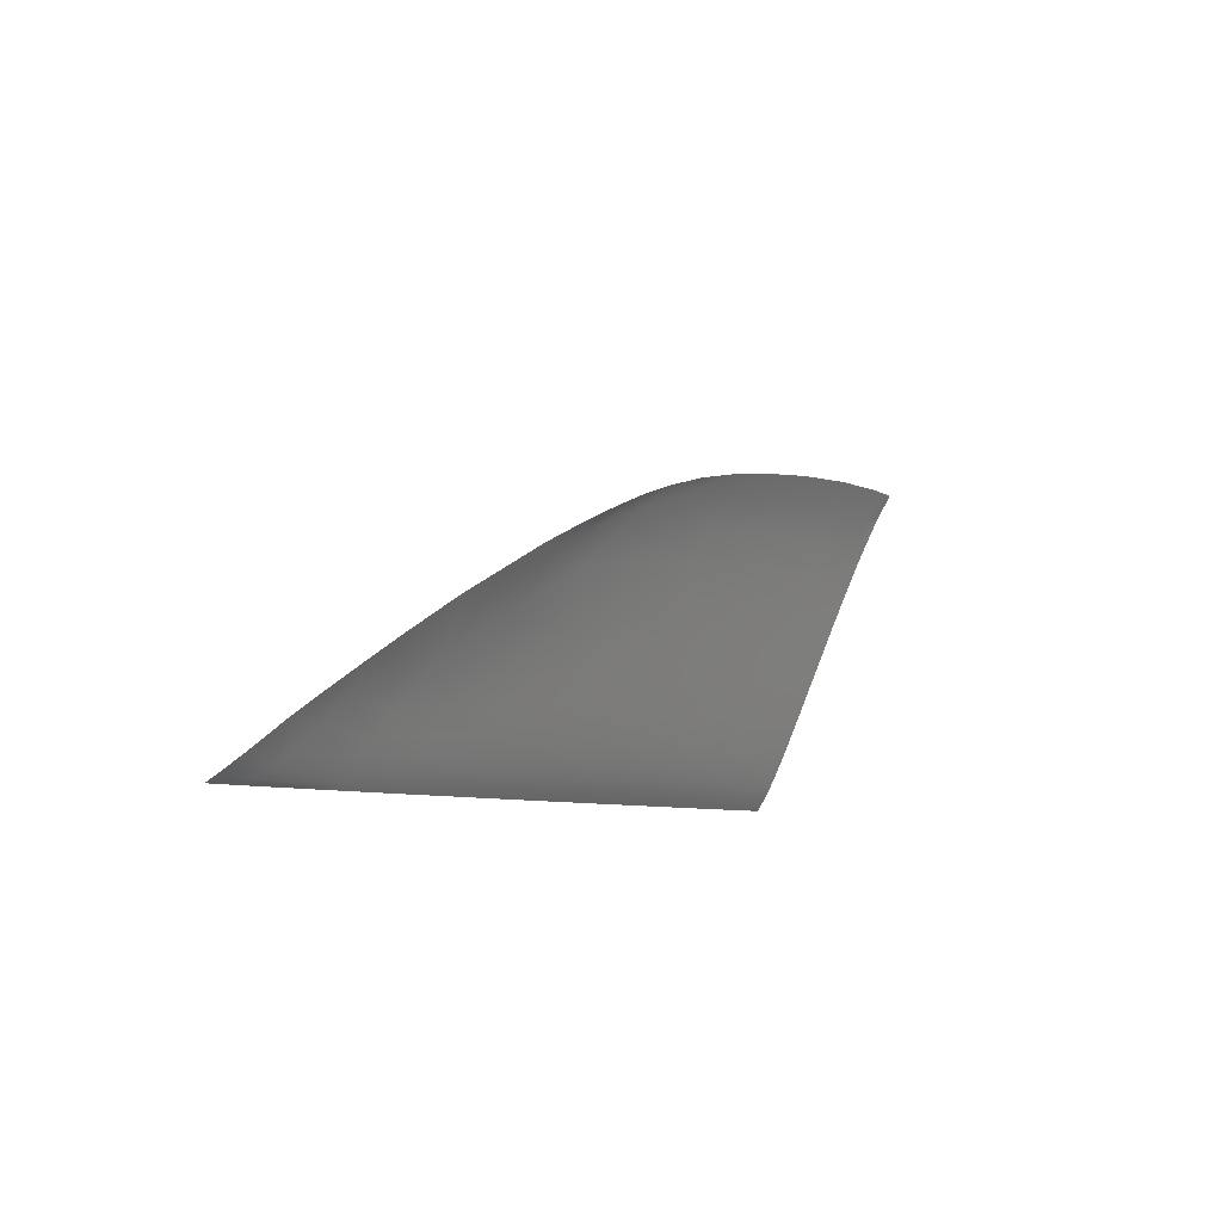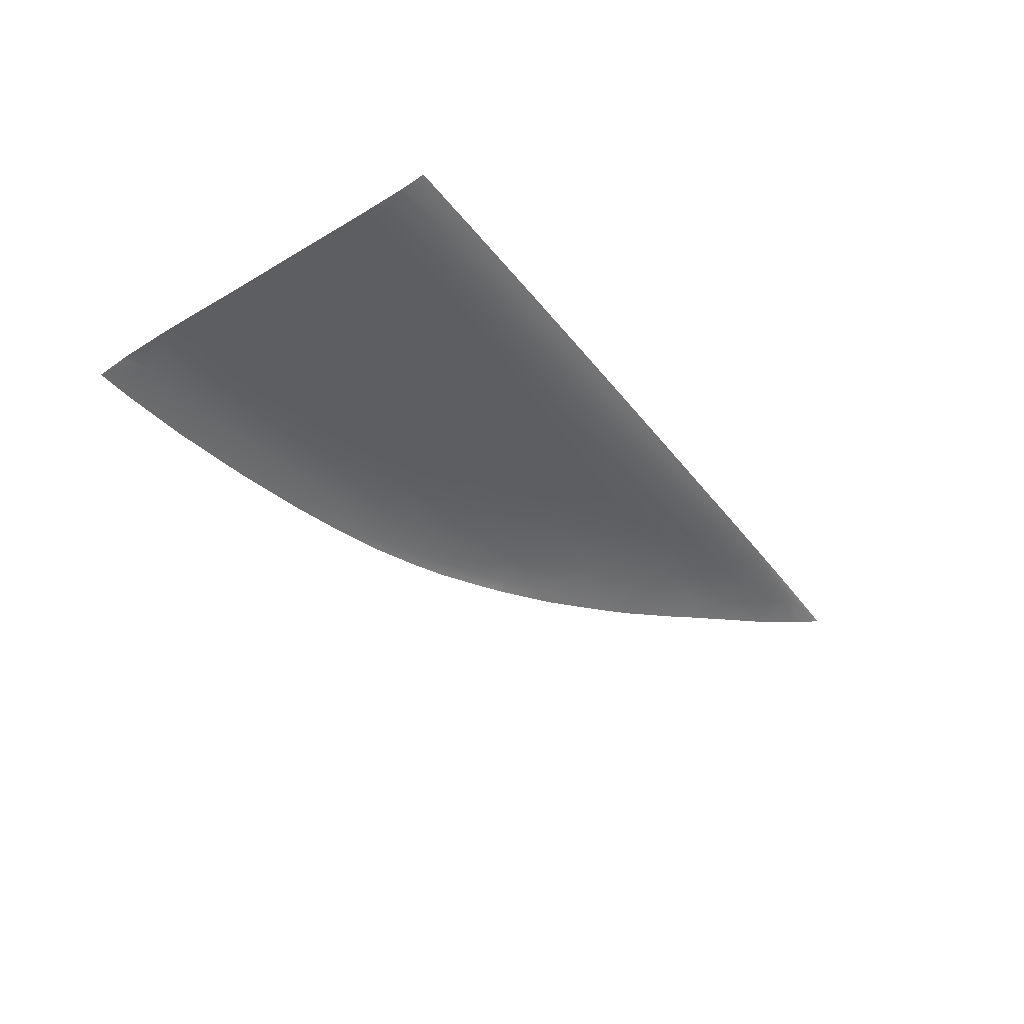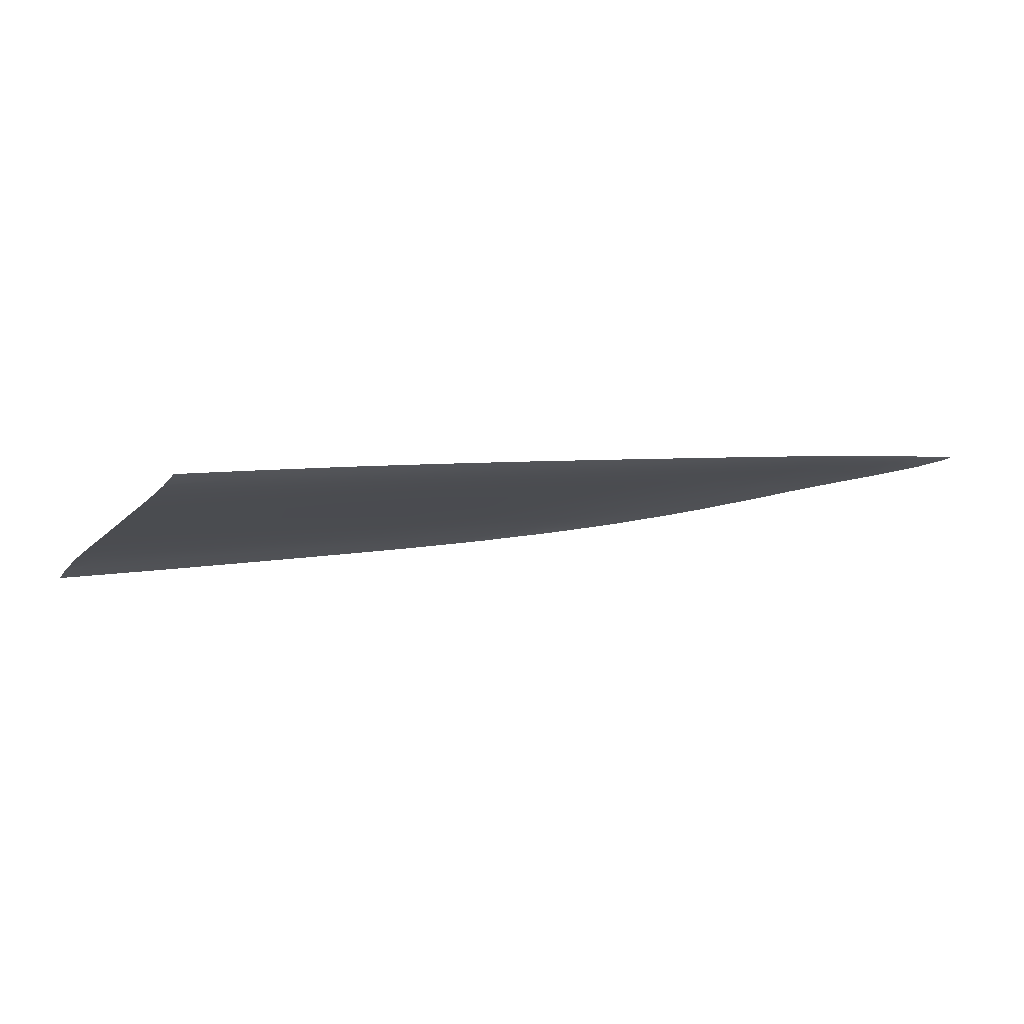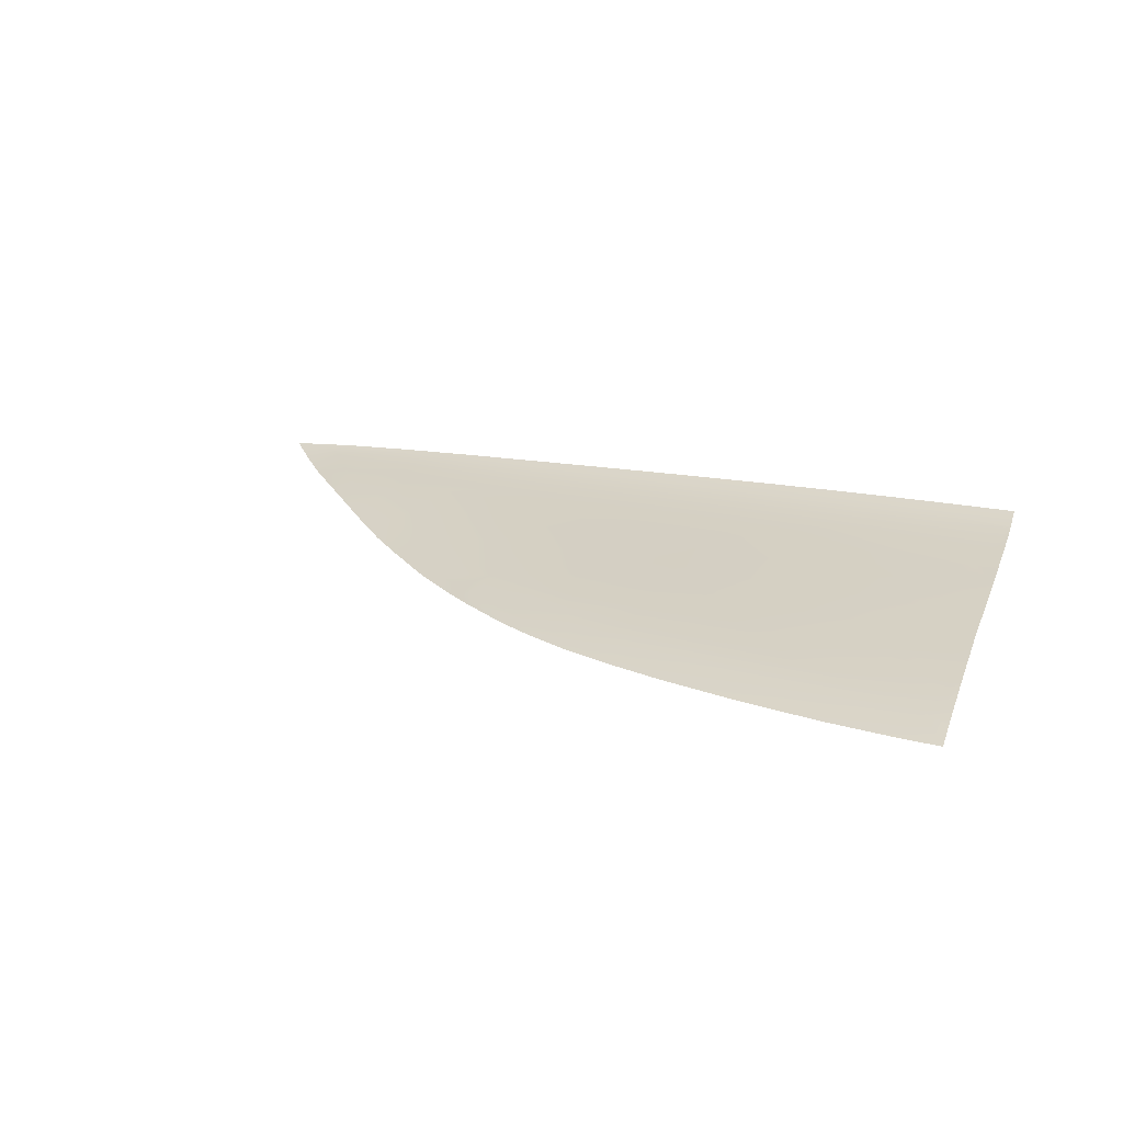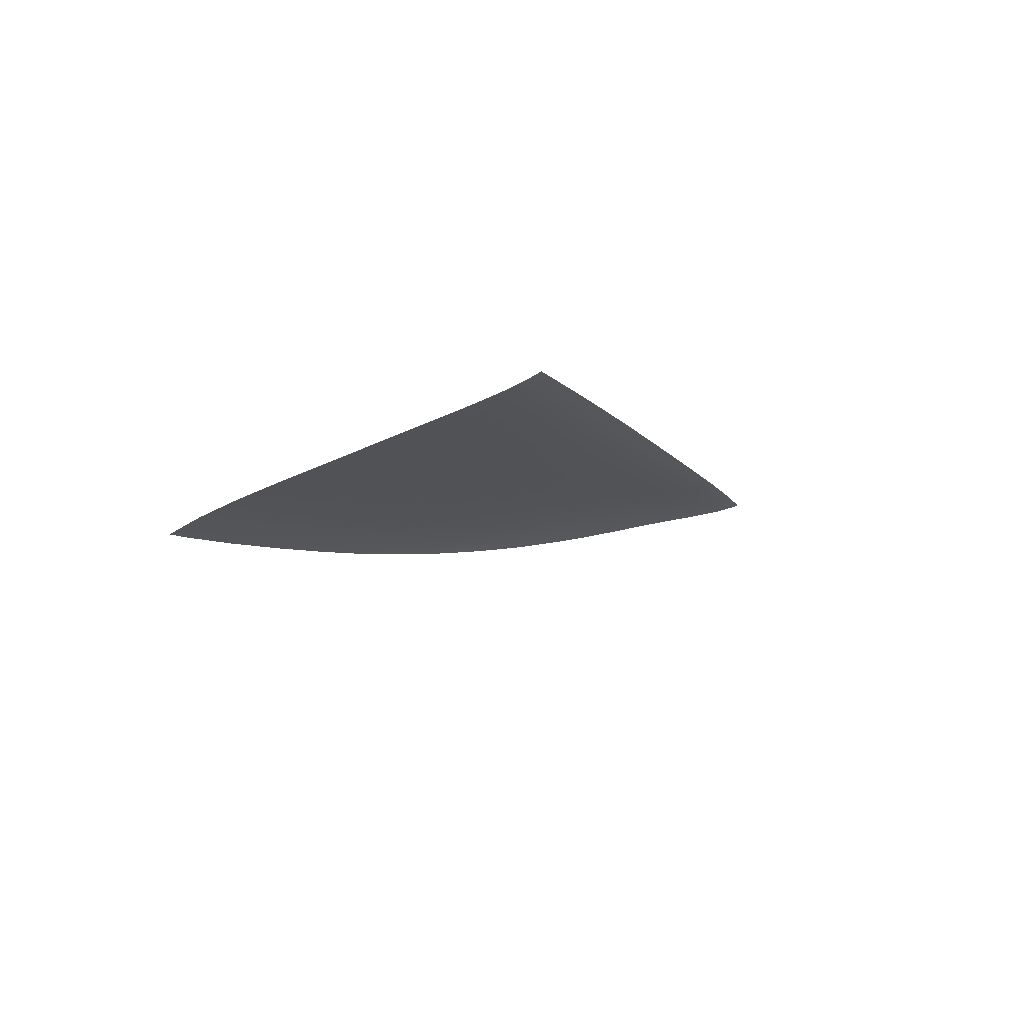
<metadata>
{"format":"obj","ext":"obj","renderer":"f3d","projection":"perspective","resolution":1024,"background":"white","views":[{"elev":-8.8,"azim":120.2,"up":"+Y"},{"elev":-36.8,"azim":-59.6,"up":"+Z"},{"elev":5.8,"azim":-25.3,"up":"+Z"},{"elev":12.9,"azim":-150.5,"up":"+Z"},{"elev":-7.1,"azim":-73.6,"up":"+Z"}]}
</metadata>
<code>
v  53.58 40.08 86.24
v  53.24 42.92 85.14
v  43.04 40.95 86.07
v  43.53 44.08 84.86
v  46.99 53.67 80.93
v  44.5 47.7 83.44
v  55.93 48.54 82.73
v  61.47 42.1 85.28
v  63.03 45.52 83.73
v  62.96 39.4 86.3
v  73.6 39.28 85.86
v  70.09 42.41 84.71
v  54.16 35.14 88.4
v  54.05 36.36 87.8
v  42.58 35.73 88.41
v  42.64 36.98 87.77
v  65.35 34.58 88.32
v  64.7 35.8 87.75
v  53.85 37.94 87.1
v  42.77 38.65 87.02
v  63.97 37.35 87.1
v  77.79 35.35 87.33
v  75.89 37.01 86.7
v  80.16 34.06 87.83
v  76.63 33.6 88.38
v  65.63 33.96 88.67
v  11.85 59.73 79.65
v  11.57 64 78.04
v  0.407 60.54 79.5
v  0.8015 64.95 77.84
v  10.9 67.85 76.52
v  0.9829 68.97 76.24
v  22.2 62.94 78.18
v  20.26 66.68 76.72
v  23.49 58.76 79.75
v  1.133 72.45 74.74
v  10.18 71.14 75.09
v  3.065 75.64 72.98
v  10.7 74.15 73.43
v  17.8 70.99 74.77
v  17.59 72.49 73.9
v  27.63 67.53 75.83
v  24.15 70.46 74.47
v  35.22 60.53 78.58
v  35.18 53.23 81.53
v  35.35 64.35 76.76
v  31.8 67.47 75.32
v  35.94 65.64 75.83
v  57.78 53.75 79.85
v  52.75 56.73 78.74
v  51.9 56.28 79.06
v  45.89 60.71 77.36
v  43.27 60.67 77.66
v  28.69 68.8 74.92
v  38.58 62.85 77.13
v  39.47 63.96 76.34
v  33.9 48.97 83.19
v  23.34 54.32 81.42
v  22.4 49.91 83.07
v  31.85 41.71 85.98
v  32.75 45.03 84.69
v  20.24 42.39 85.92
v  21.26 45.83 84.6
v  9.423 46.5 84.54
v  -2.414 47.07 84.47
v  8.446 42.99 85.88
v  -3.291 43.53 85.81
v  10.5 50.66 82.99
v  -1.384 51.29 82.91
v  -0.3825 55.88 81.22
v  11.4 55.18 81.33
v  -10.69 61.22 79.32
v  -9.838 65.77 77.61
v  -21.58 61.8 79.1
v  -20.43 66.45 77.35
v  -19.34 70.76 75.66
v  -9.092 69.95 75.95
v  -28.61 75.24 73.69
v  -18.3 74.54 74.04
v  -27.37 78.98 71.7
v  -18.06 78.4 72
v  -29.8 71.37 75.36
v  -7.148 77.2 72.46
v  -8.375 73.6 74.38
v  -14.74 44.02 85.7
v  -3.831 40.96 86.86
v  -15.26 41.43 86.75
v  -15.56 39.59 87.57
v  -4.141 39.15 87.68
v  -26.86 40 87.44
v  -26.55 41.88 86.61
v  -26.02 44.49 85.55
v  -15.91 37.16 88.88
v  -4.51 36.76 88.97
v  -15.74 38.24 88.26
v  -4.332 37.83 88.36
v  7.845 40.45 86.92
v  19.61 39.9 86.95
v  7.501 38.66 87.73
v  19.26 38.14 87.76
v  31.3 39.3 86.98
v  31.01 37.57 87.76
v  30.84 36.31 88.42
v  42.45 34.72 88.99
v  30.7 35.28 89.01
v  30.66 35.11 89.12
v  18.88 35.82 89.03
v  19.05 36.85 88.42
v  7.112 36.31 89.02
v  7.296 37.36 88.41
v  18.79 35.5 89.22
v  -11.74 56.48 81.07
v  -12.85 51.84 82.77
v  -24.05 52.33 82.6
v  -22.82 57 80.88
v  -13.89 47.59 84.34
v  -25.15 48.07 84.19
v  54.19 34.33 88.86
v  86.45 33.29 87.89
v  85.76 33.83 87.53
v  -4.634 36.29 89.26
v  -16.03 36.68 89.17
v  6.999 35.9 89.27
v  60.87 51.71 80.64
v  64.78 49.11 81.65
v  67.92 46.93 82.53
v  78.03 39.85 85.09
v  73.86 42.8 84.06
v  82.7 36.22 86.41
v  -31.85 76.27 73.11
v  -31.73 75.35 73.57
v  -31.19 71.42 75.32
v  -30.92 69.5 76.09
v  -30.16 69.31 76.17
v  -30.56 66.98 77.08
v  -30.41 65.92 77.49
v  -29.87 62.17 78.92
v  -29.24 57.27 80.76
v  -28.94 54.85 81.67
v  -28.46 51.1 83.07
v  -28.08 48.19 84.15
v  -27.98 47.42 84.44
v  -27.61 44.57 85.54
v  -27.49 43.71 85.88
v  -26.95 40 87.44
v  -27.24 41.91 86.62
v  -26.9 39.63 87.62
v  -26.73 38.61 88.13
v  -26.53 37.49 88.76
v  -26.5 37.03 89.04
v  -32.21 79.07 71.58
v  -28.64 52.53 82.53
g D160_285B_R_DTaSI_D160_285B_R
f 1 2 3
f 3 2 4
f 5 6 7
f 7 6 2
f 2 6 4
f 2 8 7
f 9 7 8
f 10 8 1
f 1 8 2
f 11 12 10
f 10 12 8
f 12 9 8
f 13 14 15
f 16 15 14
f 17 18 13
f 18 14 13
f 19 1 20
f 3 20 1
f 21 10 19
f 10 1 19
f 18 21 14
f 14 21 19
f 14 19 16
f 16 19 20
f 22 23 18
f 18 23 21
f 23 11 21
f 10 21 11
f 24 17 25
f 25 17 26
f 24 22 17
f 18 17 22
f 27 28 29
f 29 28 30
f 28 31 30
f 32 30 31
f 33 34 28
f 34 31 28
f 35 33 27
f 27 33 28
f 36 37 38
f 38 37 39
f 37 40 39
f 40 41 39
f 34 40 31
f 31 40 37
f 31 37 32
f 32 37 36
f 34 42 40
f 42 43 40
f 43 41 40
f 33 35 44
f 35 45 44
f 34 44 42
f 42 46 47
f 46 48 47
f 44 34 33
f 49 50 51
f 50 52 51
f 52 53 51
f 47 54 42
f 46 55 48
f 55 56 48
f 44 45 5
f 45 6 5
f 6 45 57
f 45 58 57
f 59 57 58
f 45 35 58
f 60 3 61
f 3 4 61
f 62 60 63
f 63 60 61
f 57 59 61
f 59 63 61
f 61 4 57
f 6 57 4
f 64 65 66
f 67 66 65
f 68 69 64
f 69 65 64
f 59 68 63
f 63 68 64
f 66 62 64
f 62 63 64
f 70 71 29
f 29 71 27
f 58 35 71
f 35 27 71
f 58 71 59
f 59 71 68
f 69 68 70
f 70 68 71
f 72 29 73
f 29 30 73
f 74 72 75
f 75 72 73
f 75 73 76
f 76 73 77
f 73 30 77
f 32 77 30
f 78 79 80
f 81 80 79
f 82 76 78
f 76 79 78
f 38 83 36
f 36 83 84
f 77 32 84
f 32 36 84
f 76 77 79
f 79 77 84
f 83 81 84
f 81 79 84
f 67 85 86
f 86 85 87
f 88 89 87
f 89 86 87
f 90 88 91
f 91 88 87
f 85 92 87
f 92 91 87
f 93 94 95
f 94 96 95
f 89 88 96
f 96 88 95
f 66 67 97
f 67 86 97
f 62 66 98
f 98 66 97
f 99 100 97
f 100 98 97
f 97 86 99
f 89 99 86
f 101 20 60
f 3 60 20
f 102 16 101
f 16 20 101
f 100 102 98
f 98 102 101
f 98 101 62
f 62 101 60
f 15 103 104
f 103 105 104
f 105 106 104
f 107 105 108
f 108 105 103
f 108 103 100
f 100 103 102
f 103 15 102
f 16 102 15
f 94 109 96
f 96 109 110
f 99 89 110
f 89 96 110
f 100 99 108
f 108 99 110
f 109 107 110
f 107 108 110
f 111 106 107
f 107 106 105
f 112 70 72
f 29 72 70
f 113 69 112
f 69 70 112
f 114 113 115
f 115 113 112
f 115 112 74
f 74 112 72
f 85 67 116
f 67 65 116
f 92 85 117
f 117 85 116
f 117 116 114
f 114 116 113
f 69 113 65
f 65 113 116
f 104 118 15
f 15 118 13
f 25 119 24
f 24 119 120
f 94 93 121
f 93 122 121
f 121 123 94
f 94 123 109
f 123 111 109
f 109 111 107
f 26 17 118
f 118 17 13
f 54 43 42
f 49 7 124
f 125 9 126
f 7 9 124
f 125 124 9
f 127 128 11
f 11 128 12
f 128 126 12
f 12 126 9
f 129 127 22
f 22 127 23
f 120 129 24
f 24 129 22
f 23 127 11
f 130 131 78
f 78 131 82
f 132 82 131
f 132 133 82
f 133 134 82
f 76 82 75
f 75 82 134
f 75 135 136
f 74 137 115
f 115 137 138
f 115 138 139
f 114 140 117
f 117 140 141
f 117 141 142
f 92 143 144
f 90 91 145
f 145 91 146
f 88 90 95
f 90 147 95
f 95 147 148
f 148 149 95
f 149 93 95
f 93 149 122
f 150 122 149
f 80 151 78
f 151 130 78
f 92 144 91
f 91 144 146
f 117 142 92
f 92 142 143
f 114 152 140
f 115 139 114
f 114 139 152
f 75 136 74
f 74 136 137
f 134 135 75
f 135 134 133
f 90 145 147
f 5 7 51
f 7 49 51
f 51 53 5
f 53 44 5
f 46 44 55
f 44 53 55
f 44 46 42
f 55 53 56
f 53 52 56

</code>
